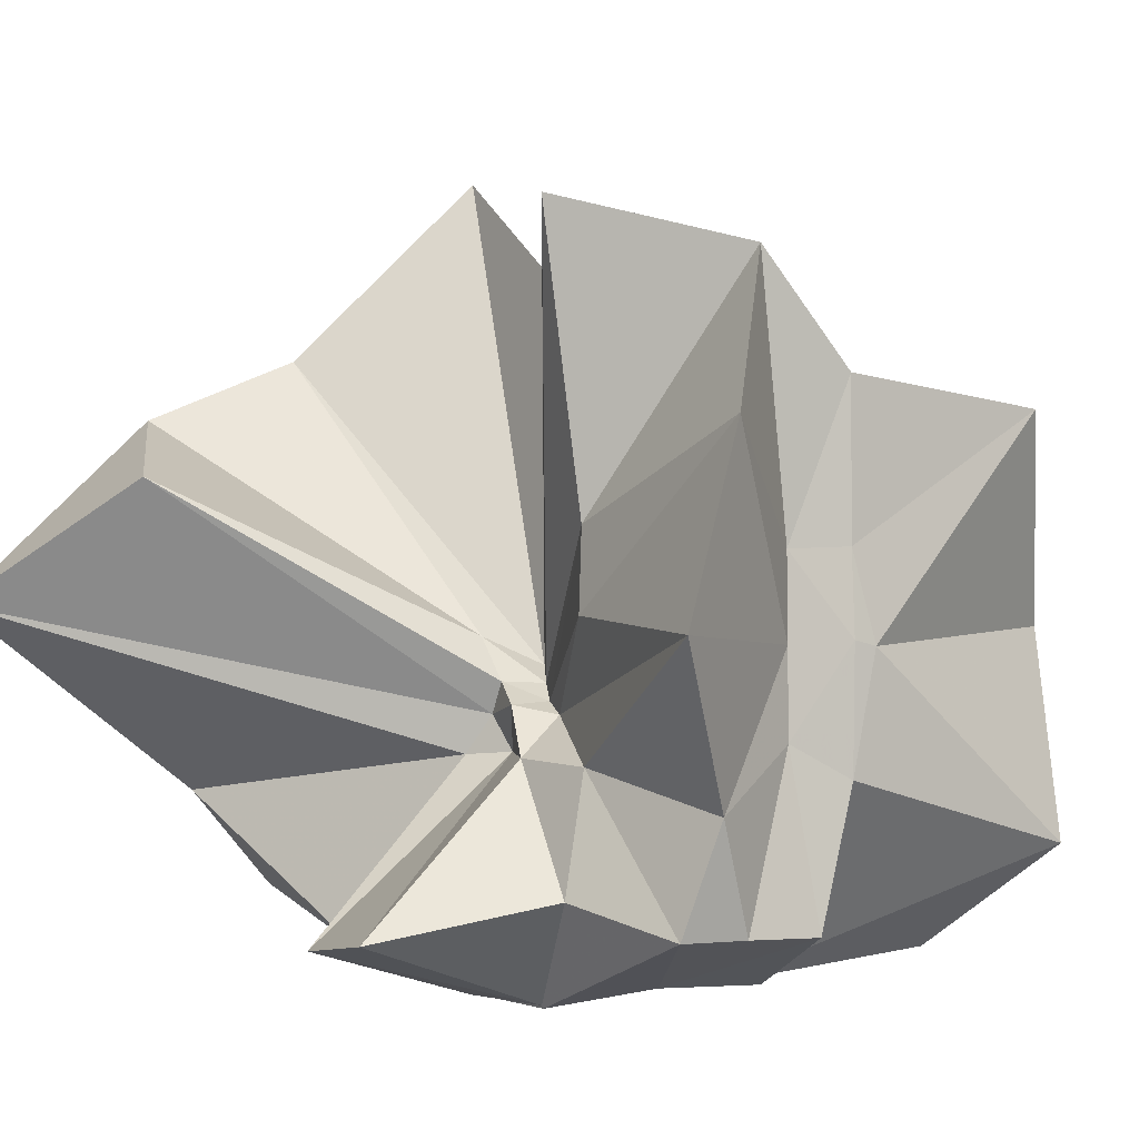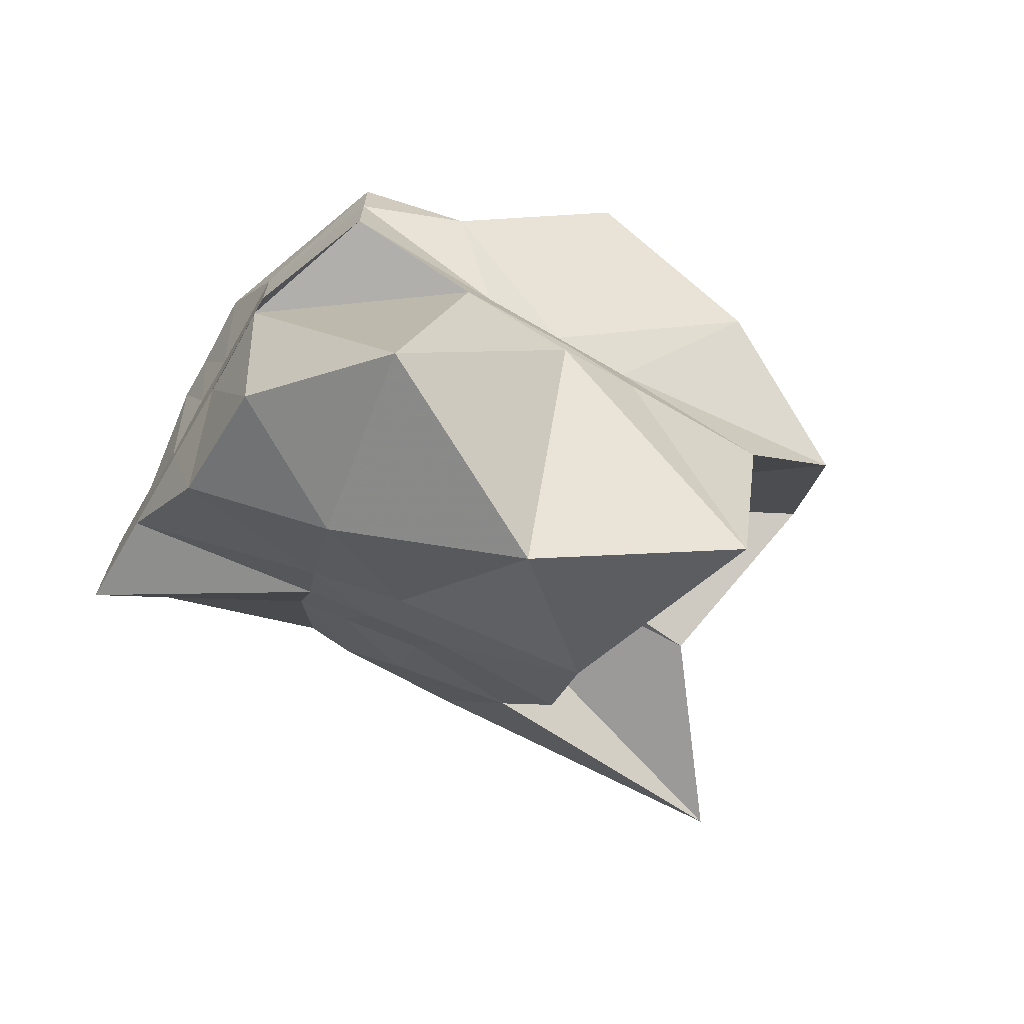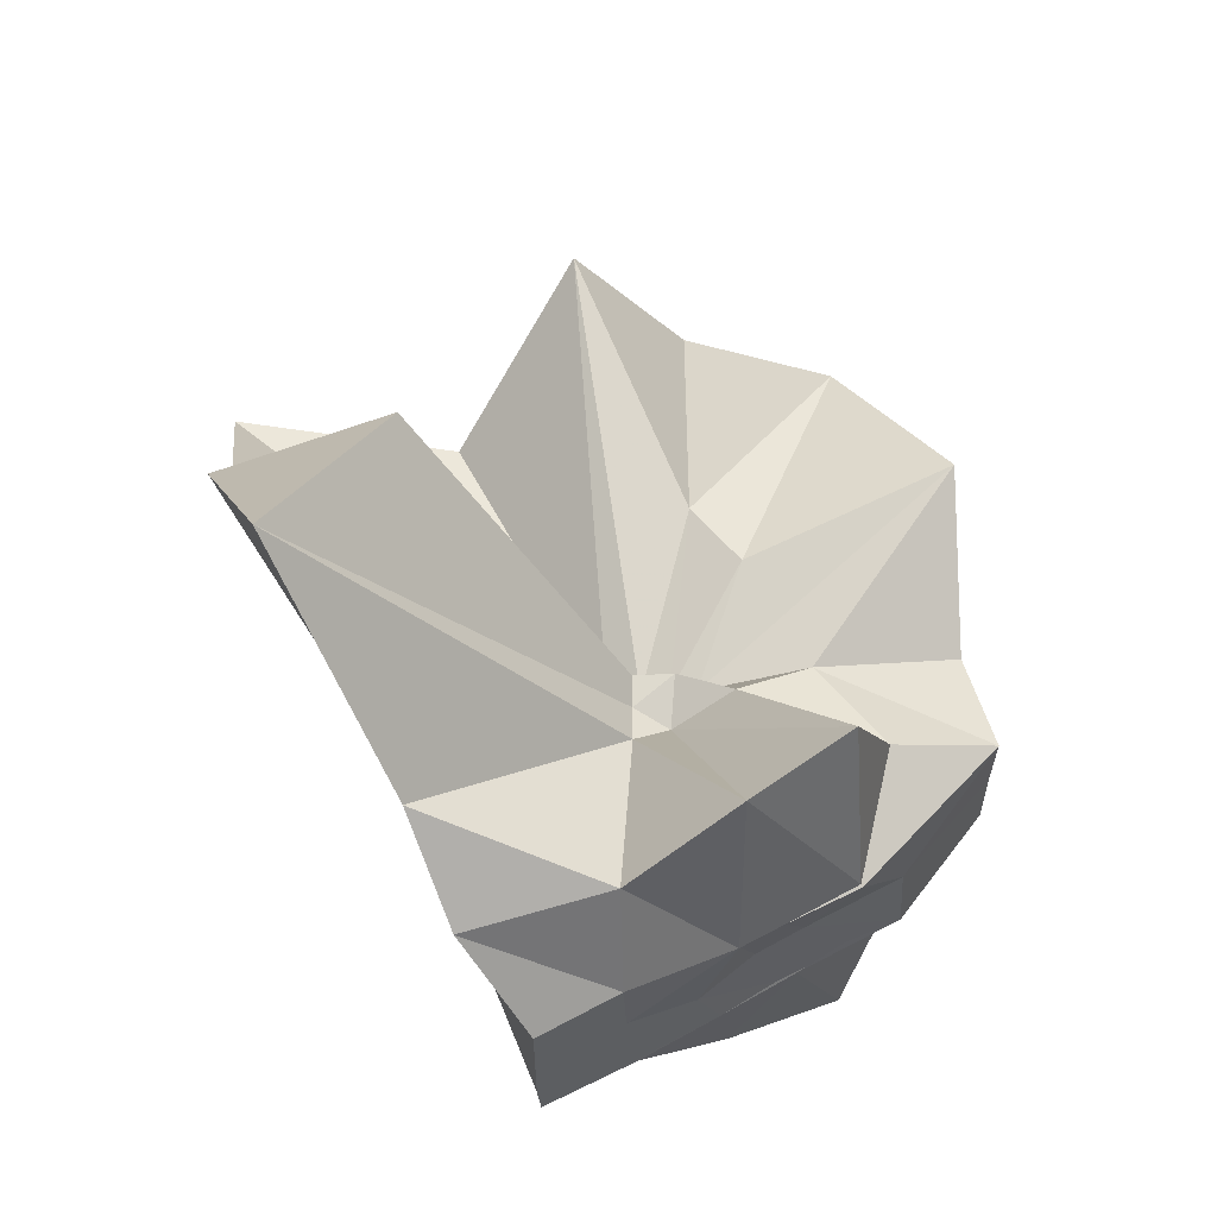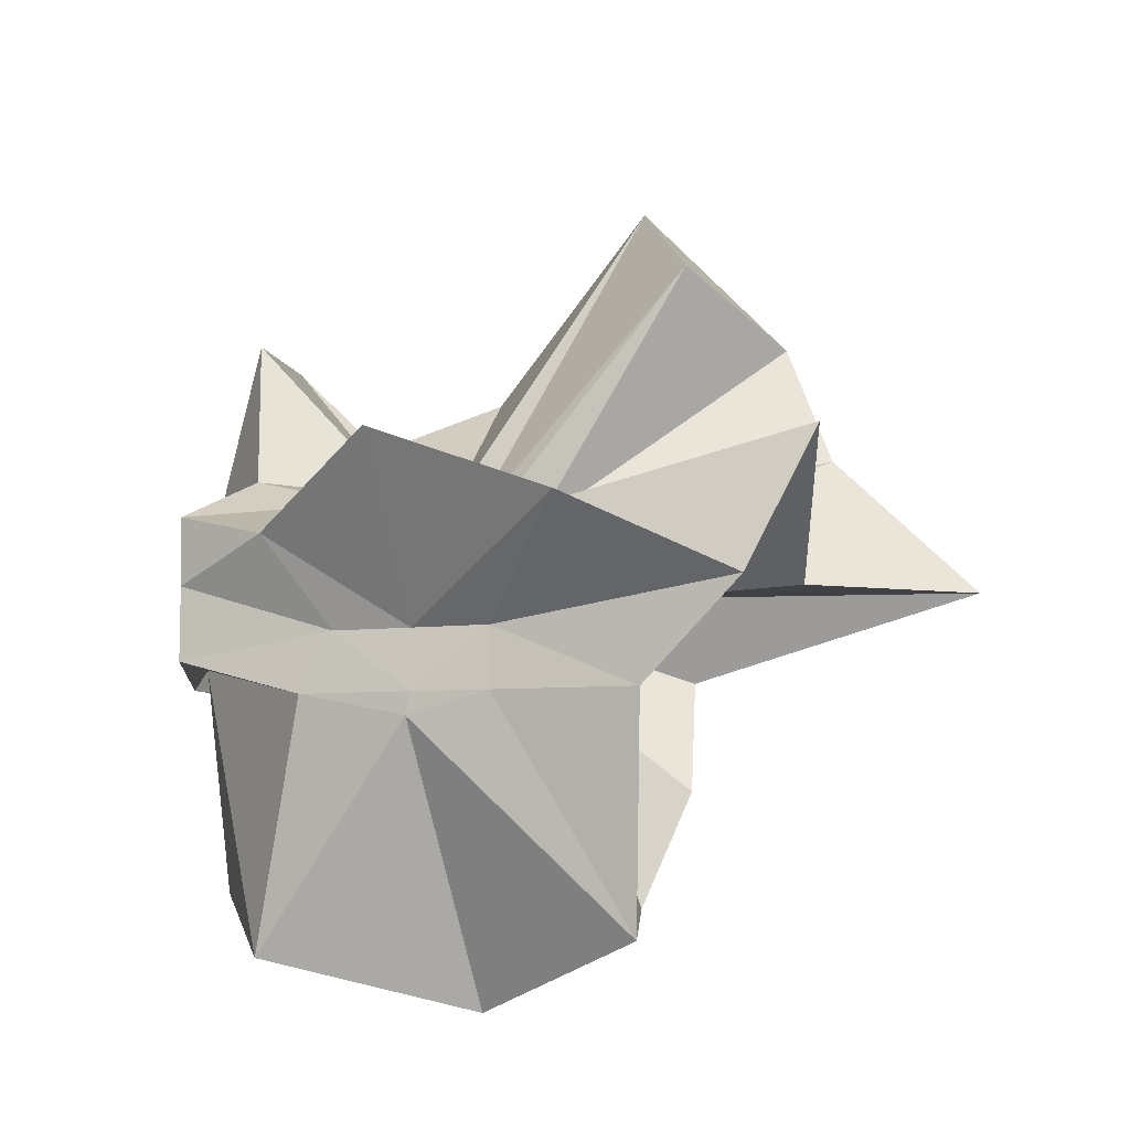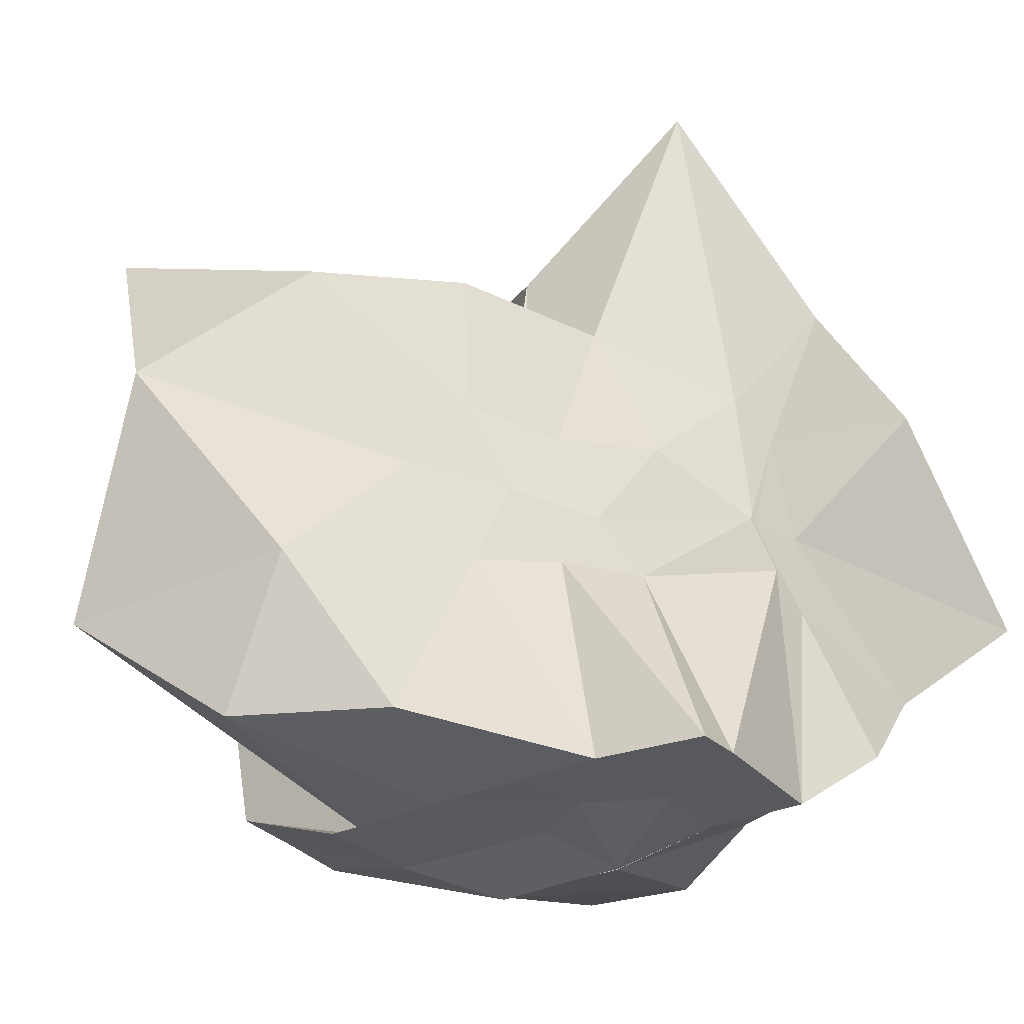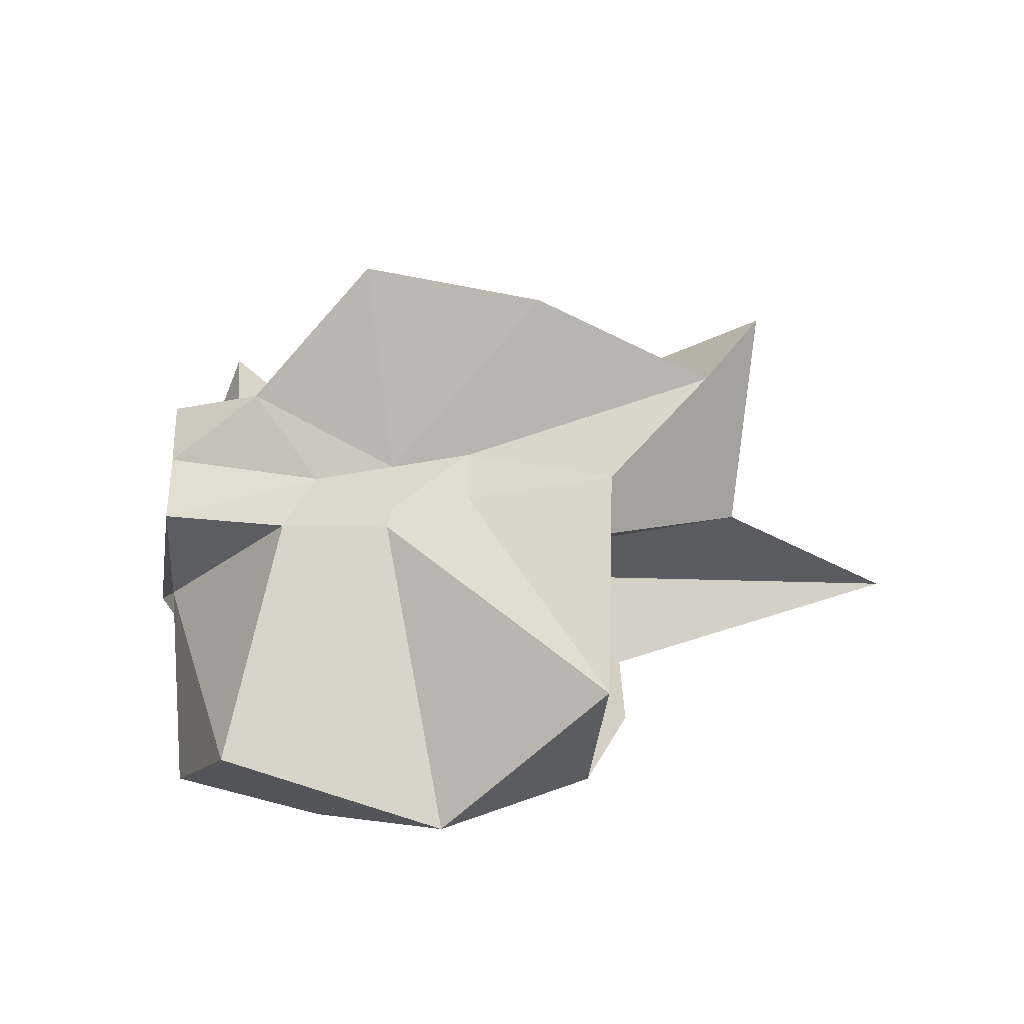
<metadata>
{"format":"obj","ext":"obj","renderer":"f3d","projection":"perspective","resolution":1024,"background":"white","views":[{"elev":-3.4,"azim":-121.7,"up":"+Z"},{"elev":-70.3,"azim":-120.4,"up":"+Y"},{"elev":59.6,"azim":150.9,"up":"+Y"},{"elev":-6.5,"azim":-68.8,"up":"+Y"},{"elev":-30.2,"azim":32.5,"up":"+Z"},{"elev":-35.3,"azim":-75.6,"up":"+Y"}]}
</metadata>
<code>
v -0.6089 -0.08313 0.2583
v -0.5908 -0.08248 -0.3569
v -0.3886 -0.03227 -0.05623
v -0.3805 -0.0002841 0.03419
v -0.3269 0.2166 0.1605
v -0.4826 0.2886 0.09172
v -0.6129 -0.004068 -0.08895
v -0.6432 -0.03642 -0.1068
v -0.7619 0.006734 -0.03574
v -0.9592 -0.02417 0.1219
v -0.8656 -0.1375 0.02081
v -0.8744 -0.1999 0.02451
v -0.8434 -0.4346 0.1603
v -0.6377 -0.4097 0.09237
v -0.546 -0.2816 -0.01735
v -0.4999 -0.2032 -0.02679
v -0.4384 -0.1251 -0.01781
v -0.3877 -0.02795 -0.06856
v -0.3731 0.02525 -0.06381
v -0.3078 0.3963 -0.01761
v -0.5969 -0.004136 -0.1183
v -0.646 0.005251 -0.1106
v -0.6659 -0.03295 -0.1193
v -0.98 0.04145 -0.05997
v -0.8658 -0.1379 -0.0612
v -0.878 -0.2 -0.05609
v -0.8781 -0.223 -0.06103
v -0.7511 -0.5098 -0.03361
v -0.5841 -0.3256 -0.08712
v -0.524 -0.2469 -0.09414
v -0.477 -0.1714 -0.1039
v -0.3891 -0.03447 -0.06412
v -0.3733 0.03092 -0.1412
v -0.337 0.1731 -0.1884
v -0.5767 0.01202 -0.1545
v -0.6185 -0.01249 -0.1521
v -0.683 0.01742 -0.1577
v -0.7616 0.001359 -0.1651
v -0.905 -0.04431 -0.2057
v -0.8657 -0.1382 -0.1452
v -0.8751 -0.1996 -0.1765
v -0.8479 -0.4555 -0.235
v -0.6487 -0.4187 -0.201
v -0.5457 -0.2717 -0.1733
v -0.498 -0.2022 -0.1571
v -0.4543 -0.1303 -0.1521
v -0.381 -0.00253 -0.1084
v -0.3333 0.0902 -0.2784
v -0.4757 0.09467 -0.3113
v -0.5877 0.1763 -0.3253
v -0.7022 0.1854 -0.3145
v -0.7725 0.02742 -0.2788
v -0.8761 -0.02025 -0.3096
v -0.8751 -0.08949 -0.309
v -0.8755 -0.1646 -0.3092
v -0.7319 -0.1626 -0.3569
v -0.7201 -0.3953 -0.3333
v -0.5864 -0.3342 -0.3341
v -0.4703 -0.1955 -0.357
v -0.3682 -0.1843 -0.3569
v -0.3647 -0.1407 -0.3567
v -0.3647 -0.01175 -0.3564
v -0.3956 -0.04314 0.0663
v -0.3602 0.08066 0.222
v -0.5775 -0.003801 -0.04737
v -0.6217 -0.04583 -0.0901
v -0.7506 -0.003019 0.04381
v -0.8821 -0.09968 0.2784
v -0.8747 -0.2001 0.1754
v -0.6502 -0.1925 0.01874
v -0.5485 -0.2894 0.1172
v -0.4773 -0.1717 0.09783
v -0.427 -0.07973 0.3992
v -0.5952 -0.06009 -0.07311
v -0.7779 0.05395 0.323
v -0.6406 -0.1017 -0.05496
v -0.6004 -0.08535 -0.144
v -0.4539 -0.01181 -0.3566
v -0.5611 -0.003877 -0.3727
v -0.6862 -0.002241 -0.3728
v -0.6862 -0.003915 -0.3757
v -0.7487 -0.08235 -0.3572
v -0.7569 -0.1857 -0.3577
v -0.6423 -0.1868 -0.3562
v -0.5594 -0.1919 -0.3568
v -0.4674 -0.1921 -0.3568
v -0.4571 -0.08766 -0.3569
v -0.5619 -0.003856 -0.3723
v -0.6078 -0.003883 -0.3728
v -0.6435 -0.08226 -0.3563
v -0.6209 -0.1849 -0.355
v -0.5324 -0.1225 -0.3564
f 3 18 4
f 4 18 19
f 4 19 5
f 5 19 20
f 5 20 6
f 6 20 21
f 6 21 7
f 7 21 22
f 7 22 8
f 8 22 23
f 8 23 9
f 9 23 24
f 9 24 10
f 10 24 25
f 10 25 11
f 11 25 26
f 11 26 12
f 12 26 27
f 12 27 13
f 13 27 28
f 13 28 14
f 14 28 29
f 14 29 15
f 15 29 30
f 15 30 16
f 16 30 31
f 16 31 17
f 17 31 32
f 17 32 3
f 3 32 18
f 18 33 19
f 19 33 34
f 19 34 20
f 20 34 35
f 20 35 21
f 21 35 36
f 21 36 22
f 22 36 37
f 22 37 23
f 23 37 38
f 23 38 24
f 24 38 39
f 24 39 25
f 25 39 40
f 25 40 26
f 26 40 41
f 26 41 27
f 27 41 42
f 27 42 28
f 28 42 43
f 28 43 29
f 29 43 44
f 29 44 30
f 30 44 45
f 30 45 31
f 31 45 46
f 31 46 32
f 32 46 47
f 32 47 18
f 18 47 33
f 33 48 34
f 34 48 49
f 34 49 35
f 35 49 50
f 35 50 36
f 36 50 51
f 36 51 37
f 37 51 52
f 37 52 38
f 38 52 53
f 38 53 39
f 39 53 54
f 39 54 40
f 40 54 55
f 40 55 41
f 41 55 56
f 41 56 42
f 42 56 57
f 42 57 43
f 43 57 58
f 43 58 44
f 44 58 59
f 44 59 45
f 45 59 60
f 45 60 46
f 46 60 61
f 46 61 47
f 47 61 62
f 47 62 33
f 33 62 48
f 63 64 73
f 64 74 73
f 64 65 74
f 65 66 74
f 66 75 74
f 66 67 75
f 67 68 75
f 68 76 75
f 68 69 76
f 69 70 76
f 70 77 76
f 70 71 77
f 71 72 77
f 72 73 77
f 72 63 73
f 78 88 79
f 79 88 89
f 79 89 80
f 80 89 81
f 81 89 90
f 81 90 82
f 82 90 83
f 83 90 91
f 83 91 84
f 84 91 85
f 85 91 92
f 85 92 86
f 86 92 87
f 87 92 88
f 87 88 78
f 3 4 63
f 63 4 64
f 4 5 64
f 64 5 65
f 5 6 65
f 6 7 65
f 65 7 66
f 7 8 66
f 66 8 67
f 8 9 67
f 9 10 67
f 67 10 68
f 10 11 68
f 68 11 69
f 11 12 69
f 12 13 69
f 69 13 70
f 13 14 70
f 70 14 71
f 14 15 71
f 15 16 71
f 71 16 72
f 16 17 72
f 72 17 63
f 17 3 63
f 48 78 49
f 49 78 79
f 49 79 50
f 50 79 80
f 50 80 51
f 51 80 52
f 52 80 81
f 52 81 53
f 53 81 82
f 53 82 54
f 54 82 55
f 55 82 83
f 55 83 56
f 56 83 84
f 56 84 57
f 57 84 58
f 58 84 85
f 58 85 59
f 59 85 86
f 59 86 60
f 60 86 61
f 61 86 87
f 61 87 62
f 62 87 78
f 62 78 48
f 73 74 1
f 74 75 1
f 75 76 1
f 76 77 1
f 77 73 1
f 89 88 2
f 90 89 2
f 91 90 2
f 92 91 2
f 88 92 2

</code>
